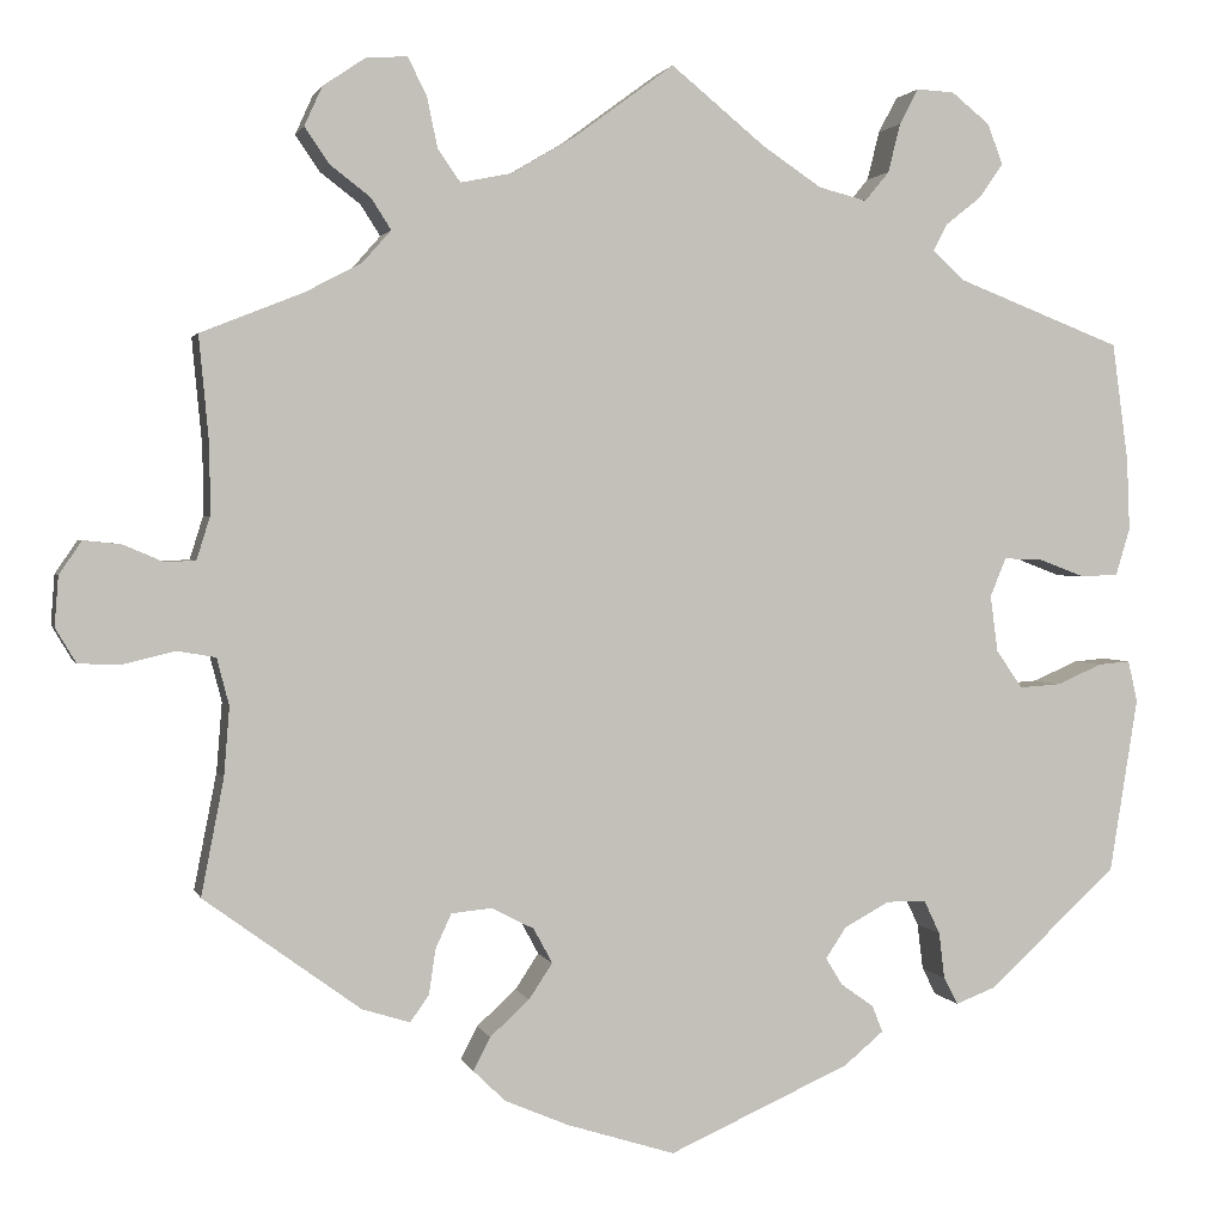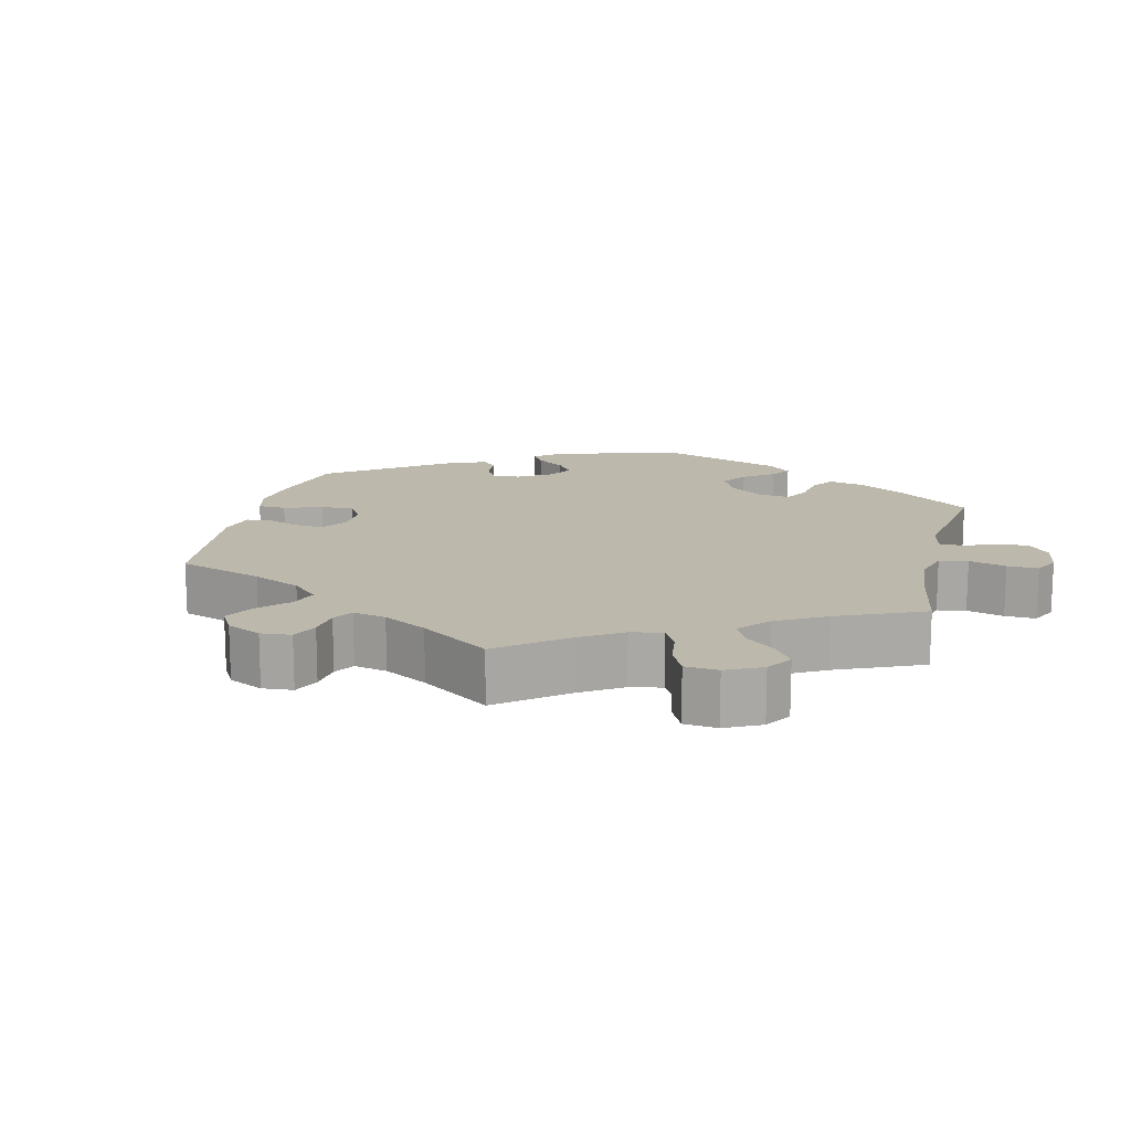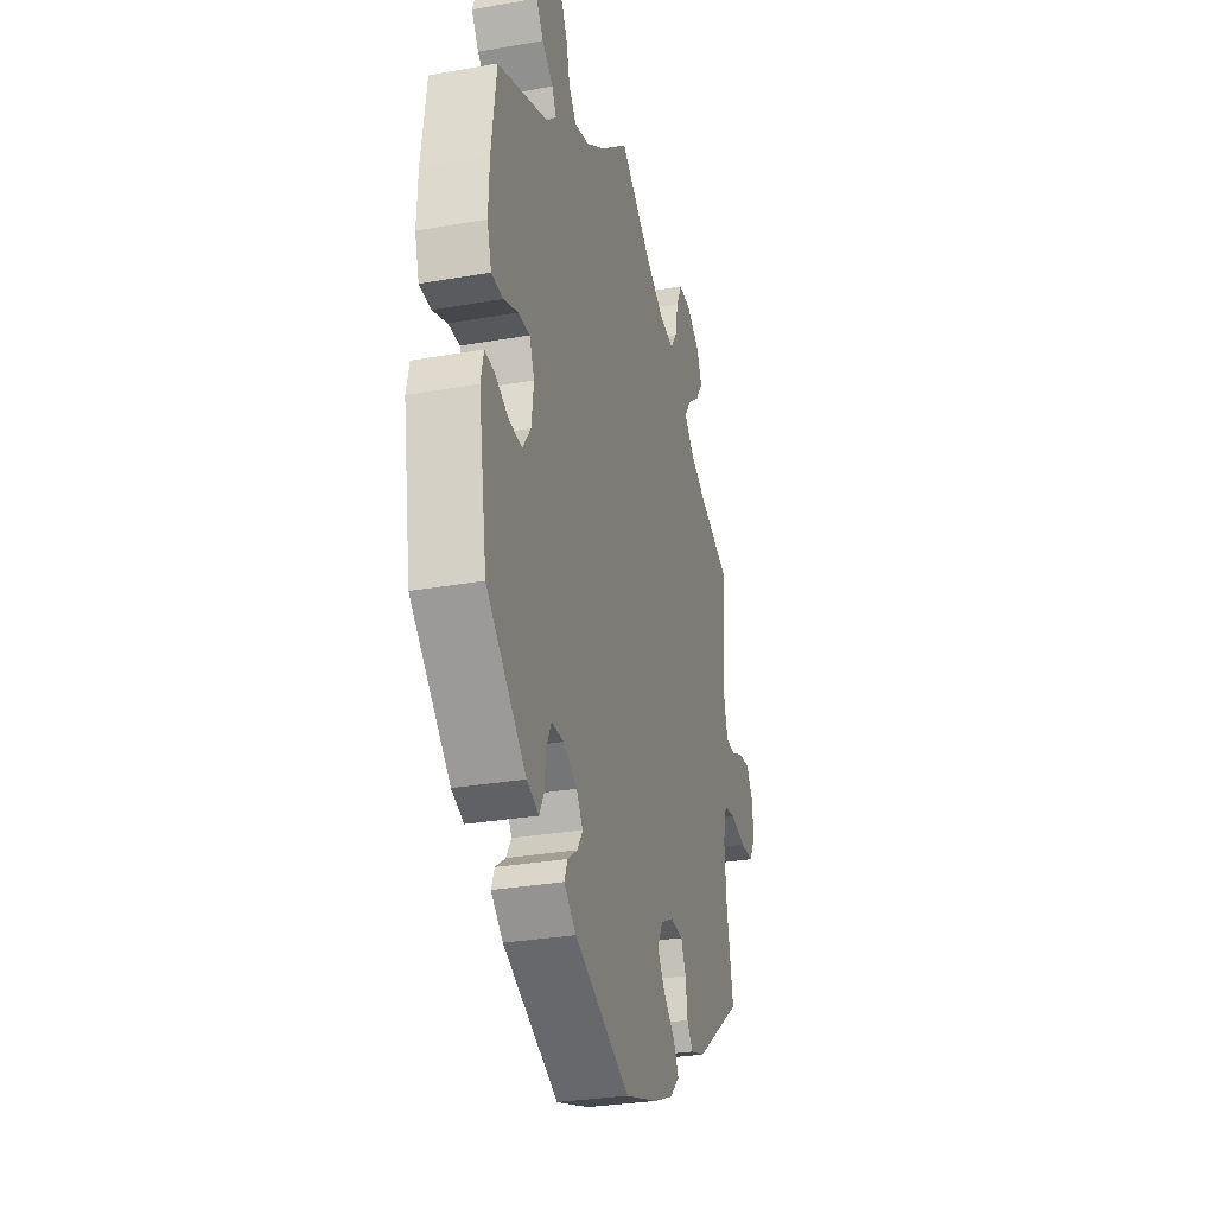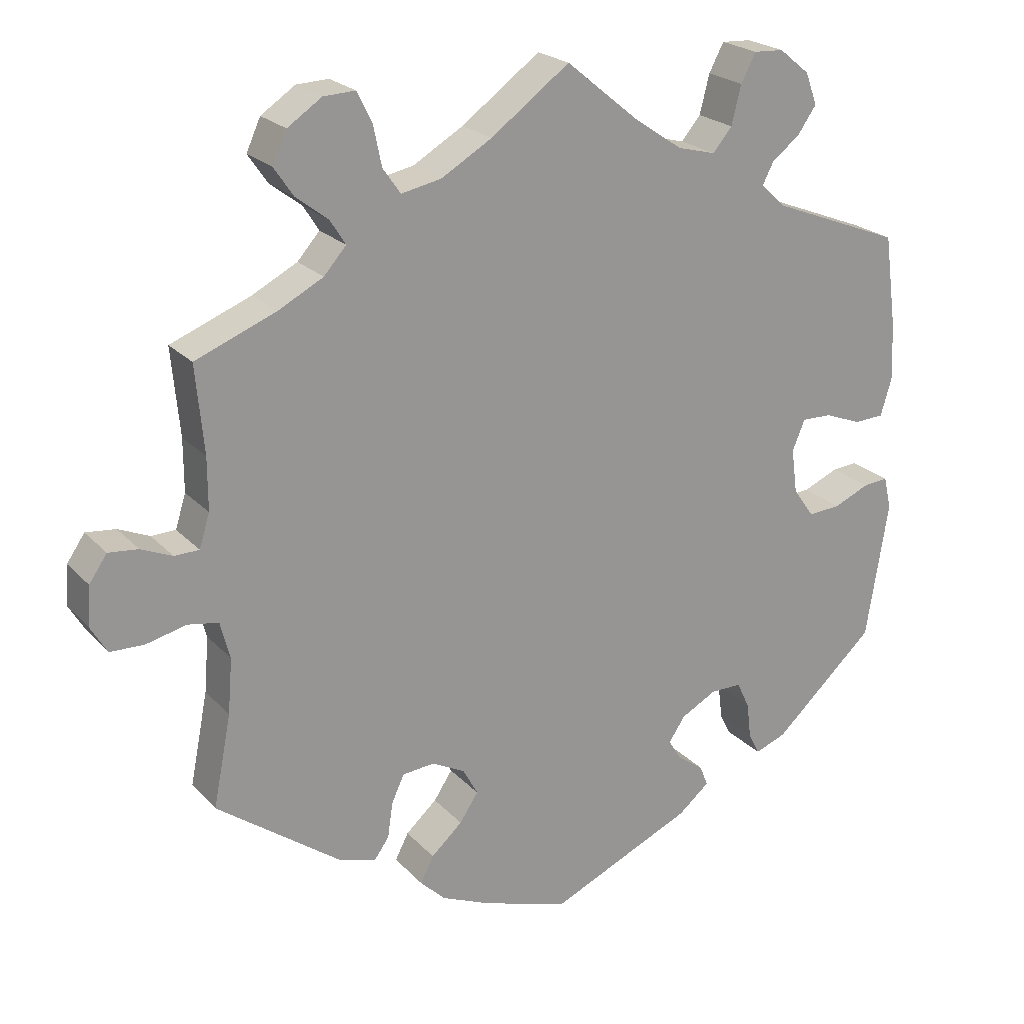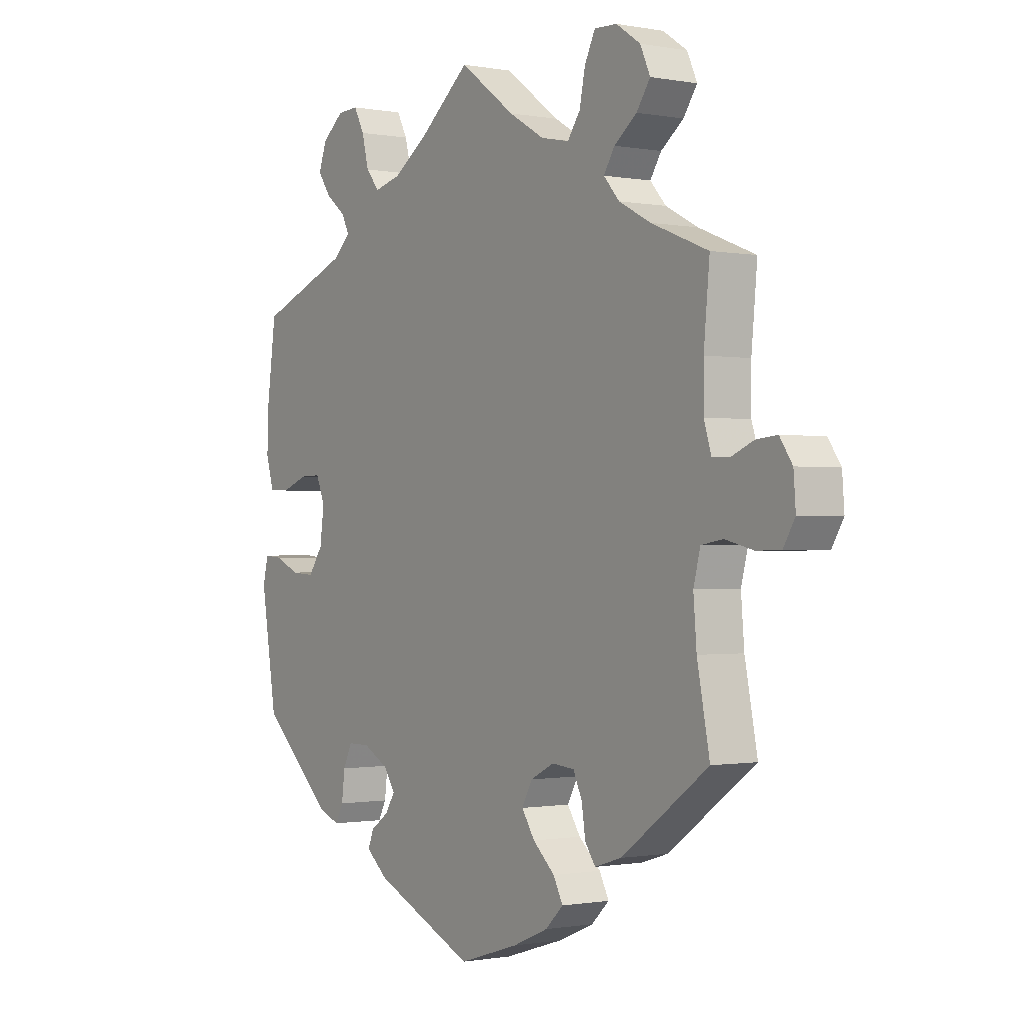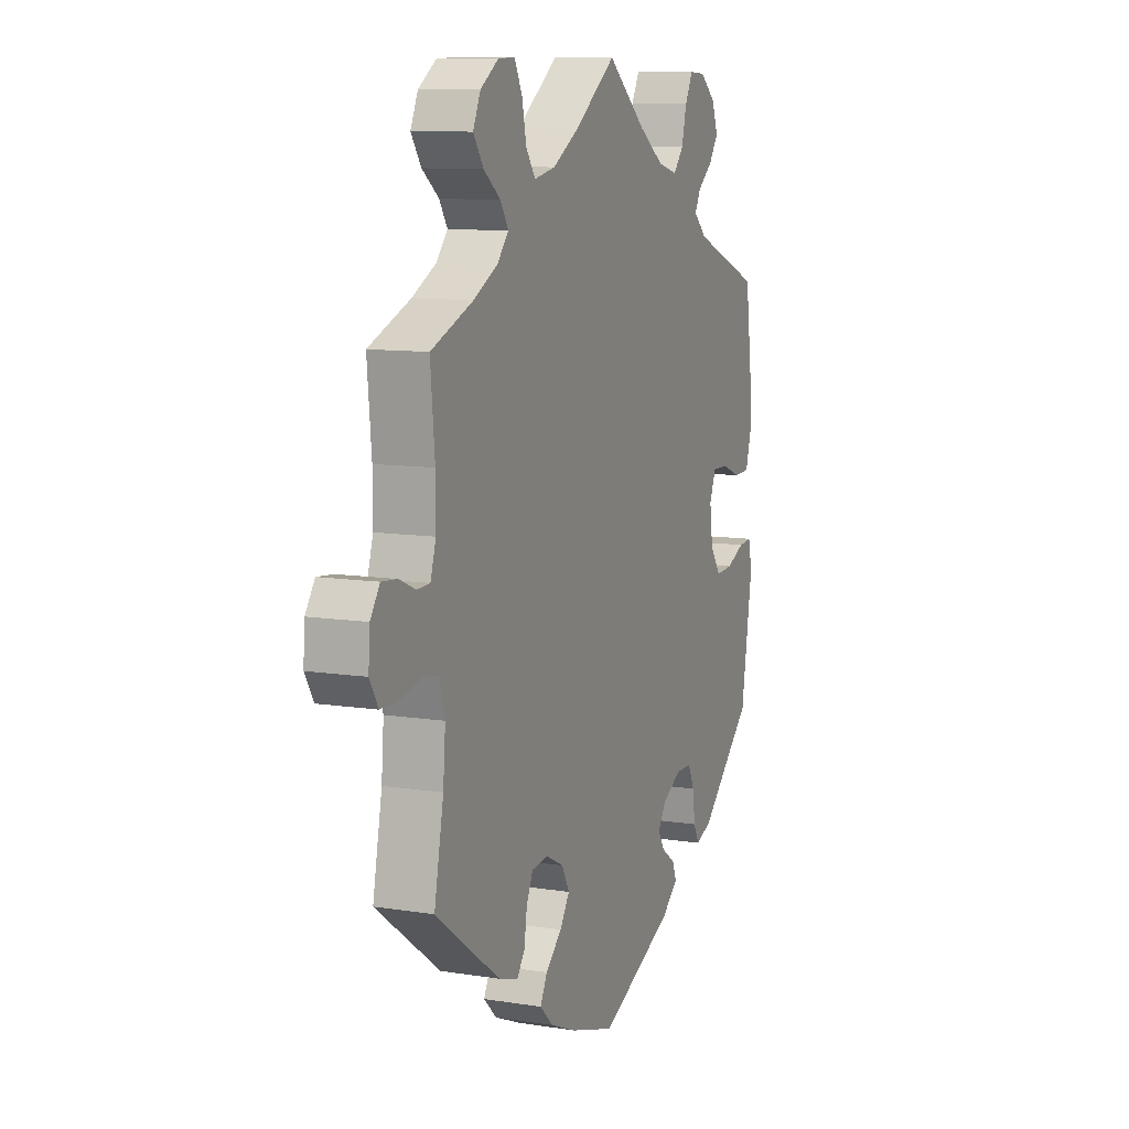
<metadata>
{"format":"obj","ext":"obj","renderer":"f3d","projection":"perspective","resolution":1024,"background":"white","views":[{"elev":1.9,"azim":-13.7,"up":"+Z"},{"elev":14.8,"azim":-46.5,"up":"+Y"},{"elev":-29.8,"azim":104.5,"up":"+Z"},{"elev":22.3,"azim":-30.4,"up":"+Z"},{"elev":-0.7,"azim":-124.6,"up":"+Z"},{"elev":10.1,"azim":-68.0,"up":"+Z"}]}
</metadata>
<code>
v 0.364 0.07 -0.414
v 0.322 0.07 -0.43
v 0.307 0.07 -0.401
v 0.301 0.07 -0.352
v 0.284 0.07 -0.316
v 0.242 0.07 -0.316
v 0.194 0.07 -0.342
v 0.172 0.07 -0.375
v 0.19 0.07 -0.404
v 0.225 0.07 -0.429
v 0.236 0.07 -0.457
v 0.194 0.07 -0.492
v 0.001 0.07 -0.578
v -0.114 0.07 -0.542
v -0.182 0.07 -0.513
v -0.216 0.07 -0.48
v -0.198 0.07 -0.445
v -0.156 0.07 -0.407
v -0.131 0.07 -0.369
v -0.151 0.07 -0.332
v -0.196 0.07 -0.309
v -0.239 0.07 -0.313
v -0.256 0.07 -0.35
v -0.263 0.07 -0.398
v -0.283 0.07 -0.426
v -0.334 0.07 -0.41
v -0.5 0.07 -0.289
v -0.476 0.07 -0.166
v -0.47 0.07 -0.092
v -0.483 0.07 -0.042
v -0.524 0.07 -0.035
v -0.578 0.07 -0.048
v -0.624 0.07 -0.047
v -0.646 0.07 -0.01
v -0.642 0.07 0.043
v -0.618 0.07 0.078
v -0.578 0.07 0.074
v -0.536 0.07 0.056
v -0.503 0.07 0.057
v -0.489 0.07 0.102
v -0.489 0.07 0.172
v -0.5 0.07 0.289
v -0.392 0.07 0.332
v -0.331 0.07 0.364
v -0.301 0.07 0.398
v -0.322 0.07 0.431
v -0.365 0.07 0.464
v -0.391 0.07 0.502
v -0.372 0.07 0.544
v -0.326 0.07 0.575
v -0.283 0.07 0.577
v -0.263 0.07 0.536
v -0.252 0.07 0.483
v -0.228 0.07 0.449
v -0.174 0.07 0.46
v -0.106 0.07 0.5
v 0 0.07 0.578
v 0.099 0.07 0.497
v 0.163 0.07 0.454
v 0.214 0.07 0.441
v 0.24 0.07 0.472
v 0.253 0.07 0.524
v 0.273 0.07 0.562
v 0.313 0.07 0.56
v 0.354 0.07 0.527
v 0.37 0.07 0.484
v 0.345 0.07 0.448
v 0.307 0.07 0.418
v 0.292 0.07 0.389
v 0.326 0.07 0.358
v 0.501 0.07 0.29
v 0.518 0.07 0.164
v 0.521 0.07 0.088
v 0.506 0.07 0.038
v 0.466 0.07 0.036
v 0.416 0.07 0.055
v 0.376 0.07 0.056
v 0.359 0.07 0.015
v 0.367 0.07 -0.045
v 0.395 0.07 -0.085
v 0.439 0.07 -0.082
v 0.487 0.07 -0.061
v 0.521 0.07 -0.058
v 0.531 0.07 -0.102
v 0.501 0.07 -0.288
v 0.364 0 -0.414
v 0.322 0 -0.43
v 0.307 0 -0.401
v 0.301 0 -0.352
v 0.284 0 -0.316
v 0.242 0 -0.316
v 0.194 0 -0.342
v 0.172 0 -0.375
v 0.19 0 -0.404
v 0.225 0 -0.429
v 0.236 0 -0.457
v 0.194 0 -0.492
v 0.001 0 -0.578
v -0.114 0 -0.542
v -0.182 0 -0.513
v -0.216 0 -0.48
v -0.198 0 -0.445
v -0.156 0 -0.407
v -0.131 0 -0.369
v -0.151 0 -0.332
v -0.196 0 -0.309
v -0.239 0 -0.313
v -0.256 0 -0.35
v -0.263 0 -0.398
v -0.283 0 -0.426
v -0.334 0 -0.41
v -0.5 0 -0.289
v -0.476 0 -0.166
v -0.47 0 -0.092
v -0.483 0 -0.042
v -0.524 0 -0.035
v -0.578 0 -0.048
v -0.624 0 -0.047
v -0.646 0 -0.01
v -0.642 0 0.043
v -0.618 0 0.078
v -0.578 0 0.074
v -0.536 0 0.056
v -0.503 0 0.057
v -0.489 0 0.102
v -0.489 0 0.172
v -0.5 0 0.289
v -0.392 0 0.332
v -0.331 0 0.364
v -0.301 0 0.398
v -0.322 0 0.431
v -0.365 0 0.464
v -0.391 0 0.502
v -0.372 0 0.544
v -0.326 0 0.575
v -0.283 0 0.577
v -0.263 0 0.536
v -0.252 0 0.483
v -0.228 0 0.449
v -0.174 0 0.46
v -0.106 0 0.5
v 0 0 0.578
v 0.099 0 0.497
v 0.163 0 0.454
v 0.214 0 0.441
v 0.24 0 0.472
v 0.253 0 0.524
v 0.273 0 0.562
v 0.313 0 0.56
v 0.354 0 0.527
v 0.37 0 0.484
v 0.345 0 0.448
v 0.307 0 0.418
v 0.292 0 0.389
v 0.326 0 0.358
v 0.501 0 0.29
v 0.518 0 0.164
v 0.521 0 0.088
v 0.506 0 0.038
v 0.466 0 0.036
v 0.416 0 0.055
v 0.376 0 0.056
v 0.359 0 0.015
v 0.367 0 -0.045
v 0.395 0 -0.085
v 0.439 0 -0.082
v 0.487 0 -0.061
v 0.521 0 -0.058
v 0.531 0 -0.102
v 0.501 0 -0.288
f 81 82 83 84
f 80 81 84 85
f 79 80 85 1
f 73 74 75 76
f 73 76 77
f 70 71 72 73
f 69 70 73 77
f 65 66 67 68
f 65 68 69
f 64 65 69
f 61 62 63 64
f 61 64 69
f 60 61 69 77
f 56 57 58
f 55 56 58 59
f 54 55 59 60
f 50 51 52 53
f 50 53 54
f 49 50 54
f 46 47 48 49
f 45 46 49 54
f 44 45 54 60
f 41 42 43
f 40 41 43 44
f 39 40 44 60
f 35 36 37 38
f 35 38 39
f 34 35 39
f 31 32 33 34
f 30 31 34 39
f 29 30 39 60
f 25 26 27 28
f 23 24 25 28
f 22 23 28 29
f 21 22 29 60
f 15 16 17 18
f 15 18 19
f 14 15 19
f 13 14 19
f 12 13 19 20
f 9 10 11 12
f 8 9 12 20
f 1 2 3 4
f 78 79 1 4
f 21 60 77 78
f 7 8 20 21
f 6 7 21 78
f 5 6 78
f 4 5 78
f 169 168 167 166
f 170 169 166 165
f 86 170 165 164
f 161 160 159 158
f 162 161 158
f 158 157 156 155
f 162 158 155 154
f 153 152 151 150
f 154 153 150
f 154 150 149
f 149 148 147 146
f 154 149 146
f 162 154 146 145
f 143 142 141
f 144 143 141 140
f 145 144 140 139
f 138 137 136 135
f 139 138 135
f 139 135 134
f 134 133 132 131
f 139 134 131 130
f 145 139 130 129
f 128 127 126
f 129 128 126 125
f 145 129 125 124
f 123 122 121 120
f 124 123 120
f 124 120 119
f 119 118 117 116
f 124 119 116 115
f 145 124 115 114
f 113 112 111 110
f 113 110 109 108
f 114 113 108 107
f 145 114 107 106
f 103 102 101 100
f 104 103 100
f 104 100 99
f 104 99 98
f 105 104 98 97
f 97 96 95 94
f 105 97 94 93
f 89 88 87 86
f 89 86 164 163
f 163 162 145 106
f 106 105 93 92
f 163 106 92 91
f 163 91 90
f 163 90 89
f 1 86 87 2
f 2 87 88 3
f 3 88 89 4
f 4 89 90 5
f 5 90 91 6
f 6 91 92 7
f 7 92 93 8
f 8 93 94 9
f 9 94 95 10
f 10 95 96 11
f 11 96 97 12
f 12 97 98 13
f 13 98 99 14
f 14 99 100 15
f 15 100 101 16
f 16 101 102 17
f 17 102 103 18
f 18 103 104 19
f 19 104 105 20
f 20 105 106 21
f 21 106 107 22
f 22 107 108 23
f 23 108 109 24
f 24 109 110 25
f 25 110 111 26
f 26 111 112 27
f 27 112 113 28
f 28 113 114 29
f 29 114 115 30
f 30 115 116 31
f 31 116 117 32
f 32 117 118 33
f 33 118 119 34
f 34 119 120 35
f 35 120 121 36
f 36 121 122 37
f 37 122 123 38
f 38 123 124 39
f 39 124 125 40
f 40 125 126 41
f 41 126 127 42
f 42 127 128 43
f 43 128 129 44
f 44 129 130 45
f 45 130 131 46
f 46 131 132 47
f 47 132 133 48
f 48 133 134 49
f 49 134 135 50
f 50 135 136 51
f 51 136 137 52
f 52 137 138 53
f 53 138 139 54
f 54 139 140 55
f 55 140 141 56
f 56 141 142 57
f 57 142 143 58
f 58 143 144 59
f 59 144 145 60
f 60 145 146 61
f 61 146 147 62
f 62 147 148 63
f 63 148 149 64
f 64 149 150 65
f 65 150 151 66
f 66 151 152 67
f 67 152 153 68
f 68 153 154 69
f 69 154 155 70
f 70 155 156 71
f 71 156 157 72
f 72 157 158 73
f 73 158 159 74
f 74 159 160 75
f 75 160 161 76
f 76 161 162 77
f 77 162 163 78
f 78 163 164 79
f 79 164 165 80
f 80 165 166 81
f 81 166 167 82
f 82 167 168 83
f 83 168 169 84
f 84 169 170 85
f 85 170 86 1

</code>
